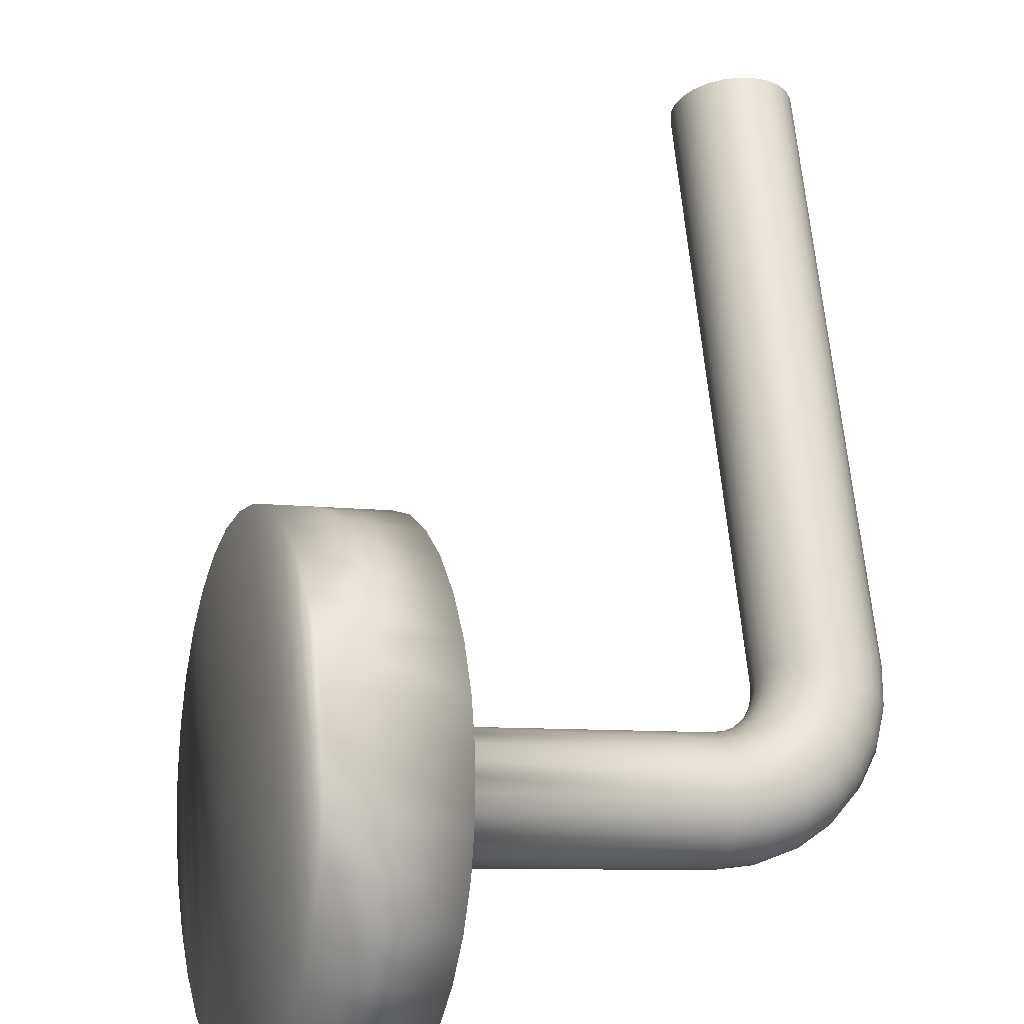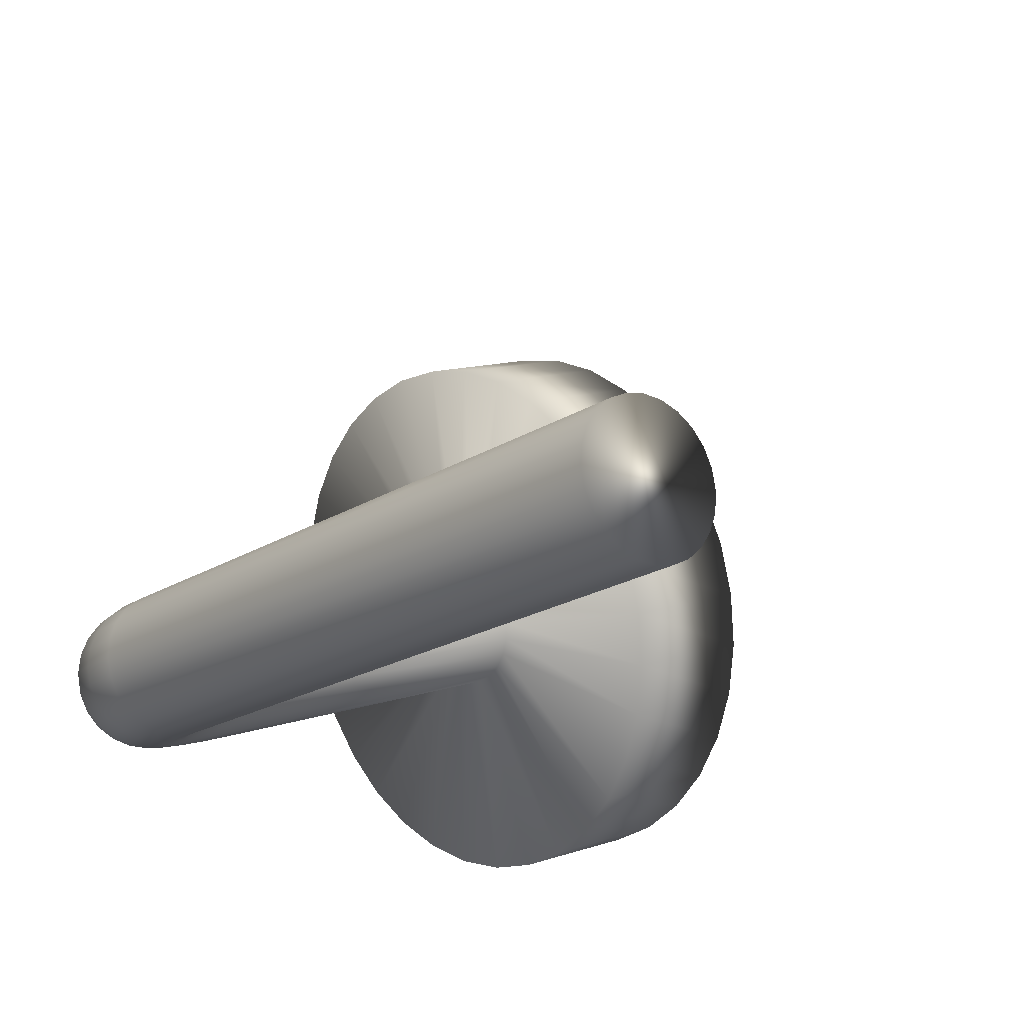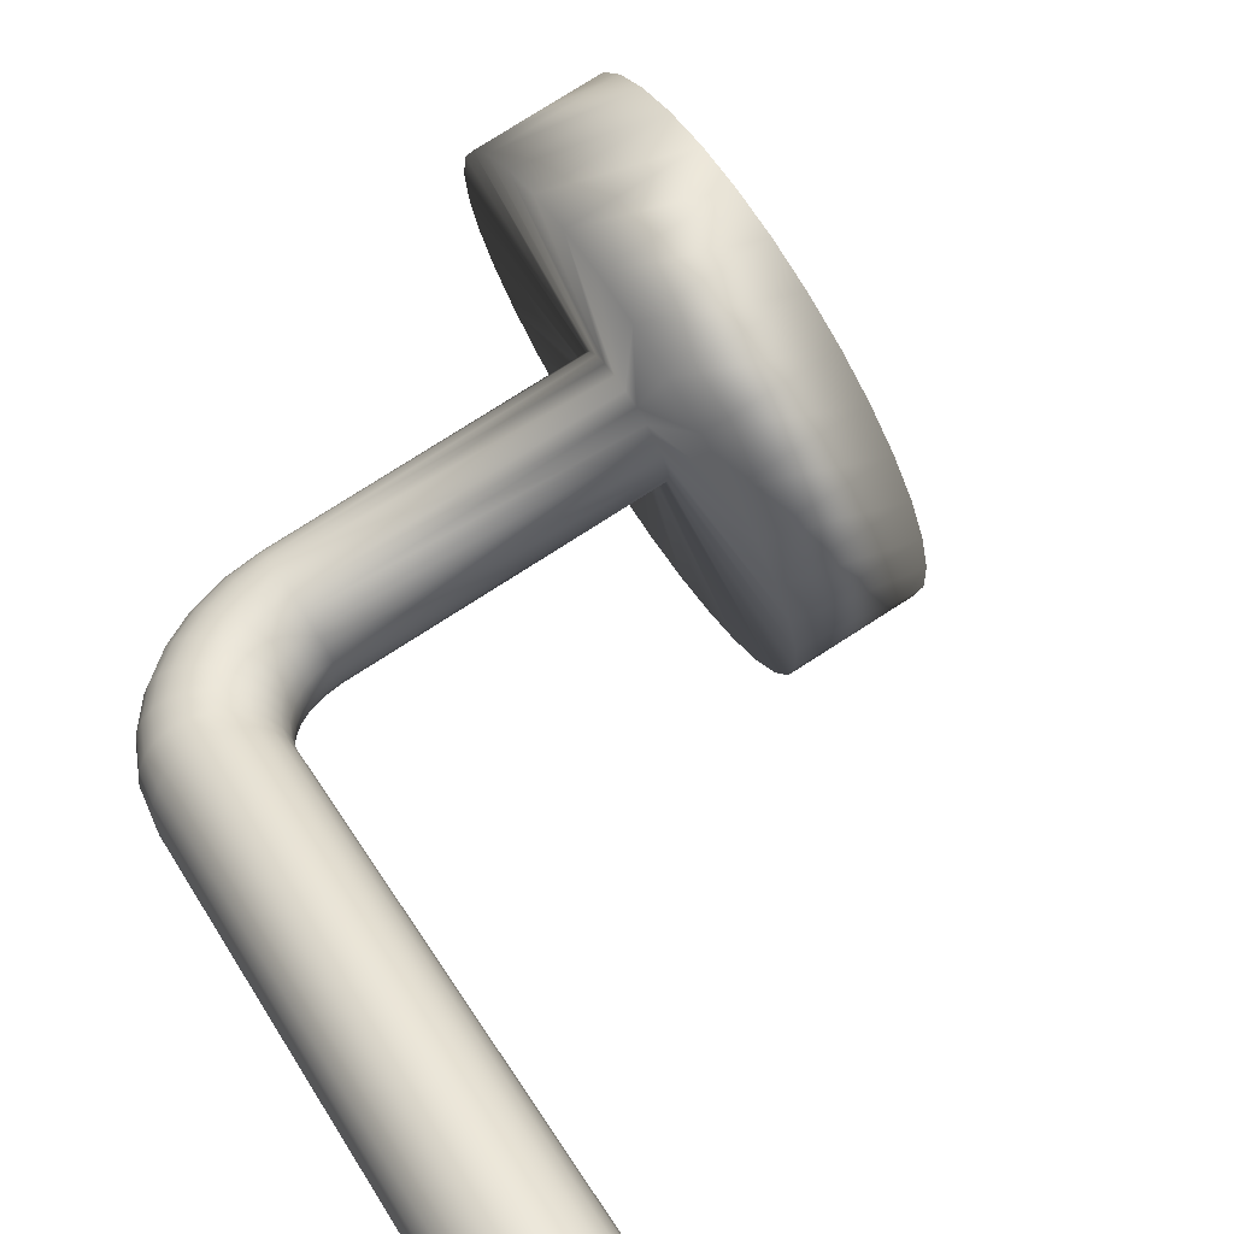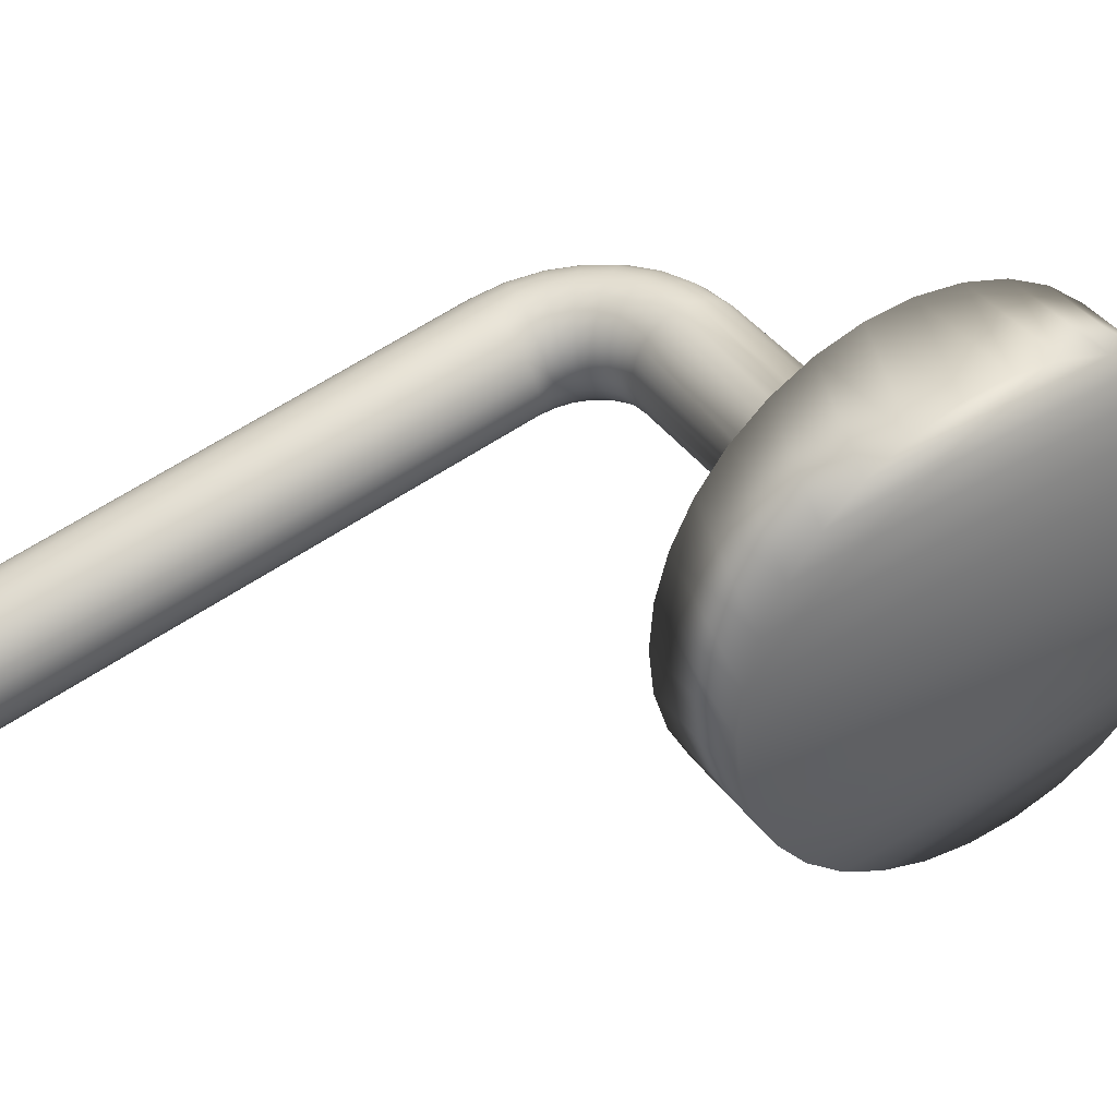
<metadata>
{"format":"obj","ext":"obj","renderer":"f3d","projection":"perspective","resolution":1024,"background":"white","views":[{"elev":66.2,"azim":-5.6,"up":"+Z"},{"elev":-18.4,"azim":141.5,"up":"+Z"},{"elev":39.1,"azim":152.7,"up":"+Z"},{"elev":61.6,"azim":-124.2,"up":"+Z"}]}
</metadata>
<code>
v -70.17 18.5 -73.56
v -70.17 18.5 -73.57
v -70.15 18.5 -73.57
v -70.15 18.5 -73.57
v -70.14 18.51 -73.57
v -70.14 18.51 -73.58
v -70.13 18.52 -73.57
v -70.13 18.52 -73.58
v -70.12 18.53 -73.58
v -70.12 18.53 -73.58
v -70.11 18.54 -73.58
v -70.11 18.54 -73.58
v -70.11 18.55 -73.58
v -70.11 18.55 -73.59
v -70.11 18.56 -73.58
v -70.11 18.56 -73.59
v -70.11 18.56 -73.58
v -70.11 18.55 -73.58
v -70.11 18.54 -73.57
v -70.12 18.53 -73.57
v -70.13 18.52 -73.57
v -70.14 18.51 -73.57
v -70.15 18.51 -73.56
v -70.16 18.51 -73.56
v -70.15 18.51 -73.56
v -70.16 18.51 -73.55
v -70.15 18.51 -73.55
v -70.16 18.51 -73.55
v -70.15 18.52 -73.55
v -70.16 18.52 -73.55
v -70.15 18.52 -73.55
v -70.16 18.52 -73.55
v -70.15 18.53 -73.55
v -70.16 18.53 -73.55
v -70.15 18.53 -73.55
v -70.16 18.53 -73.55
v -70.16 18.54 -73.55
v -70.16 18.54 -73.55
v -70.16 18.54 -73.56
v -70.16 18.54 -73.56
v -70.16 18.54 -73.56
v -70.17 18.54 -73.56
v -70.17 18.54 -73.57
v -70.16 18.54 -73.57
v -70.16 18.55 -73.56
v -70.16 18.55 -73.57
v -70.15 18.55 -73.57
v -70.15 18.55 -73.57
v -70.15 18.55 -73.57
v -70.15 18.55 -73.57
v -70.15 18.56 -73.57
v -70.15 18.56 -73.57
v -70.15 18.56 -73.57
v -70.15 18.56 -73.57
v -70.14 18.56 -73.57
v -70.14 18.56 -73.56
v -70.14 18.56 -73.56
v -70.14 18.56 -73.56
v -70.14 18.56 -73.56
v -70.13 18.56 -73.56
v -70.13 18.56 -73.56
v -70.13 18.56 -73.56
v -70.13 18.56 -73.56
v -70.12 18.56 -73.56
v -70.12 18.56 -73.56
v -70.12 18.55 -73.56
v -70.12 18.56 -73.56
v -70.11 18.55 -73.57
v -70.11 18.56 -73.57
v -70.11 18.55 -73.57
v -70.11 18.56 -73.57
v -70.14 18.51 -73.56
v -70.13 18.52 -73.56
v -70.12 18.53 -73.57
v -70.11 18.54 -73.57
v -70.14 18.52 -73.56
v -70.13 18.52 -73.56
v -70.12 18.53 -73.56
v -70.12 18.54 -73.56
v -70.14 18.52 -73.55
v -70.13 18.53 -73.56
v -70.13 18.54 -73.56
v -70.12 18.54 -73.56
v -70.14 18.53 -73.55
v -70.14 18.53 -73.56
v -70.13 18.54 -73.56
v -70.12 18.55 -73.56
v -70.15 18.53 -73.55
v -70.14 18.54 -73.55
v -70.13 18.54 -73.56
v -70.13 18.55 -73.56
v -70.15 18.54 -73.55
v -70.14 18.54 -73.56
v -70.14 18.55 -73.56
v -70.13 18.55 -73.56
v -70.15 18.54 -73.56
v -70.15 18.54 -73.56
v -70.14 18.55 -73.56
v -70.14 18.55 -73.56
v -70.15 18.54 -73.56
v -70.15 18.55 -73.56
v -70.15 18.55 -73.56
v -70.14 18.55 -73.56
v -70.27 18.54 -73.53
v -70.27 18.54 -73.54
v -70.17 18.54 -73.57
v -70.27 18.54 -73.54
v -70.17 18.54 -73.58
v -70.27 18.54 -73.55
v -70.17 18.54 -73.58
v -70.27 18.53 -73.55
v -70.17 18.53 -73.58
v -70.27 18.53 -73.55
v -70.17 18.53 -73.59
v -70.27 18.52 -73.55
v -70.17 18.52 -73.59
v -70.27 18.52 -73.55
v -70.17 18.52 -73.59
v -70.27 18.51 -73.55
v -70.17 18.51 -73.58
v -70.27 18.51 -73.55
v -70.17 18.51 -73.58
v -70.27 18.51 -73.54
v -70.17 18.51 -73.58
v -70.27 18.5 -73.54
v -70.17 18.5 -73.57
v -70.27 18.5 -73.53
v -70.26 18.5 -73.53
v -70.26 18.51 -73.52
v -70.26 18.51 -73.52
v -70.26 18.51 -73.52
v -70.26 18.52 -73.51
v -70.26 18.52 -73.51
v -70.26 18.53 -73.51
v -70.26 18.53 -73.52
v -70.26 18.54 -73.52
v -70.26 18.54 -73.52
v -70.26 18.54 -73.53
v -70.15 18.77 -73.57
v -70.15 18.56 -73.58
v -70.15 18.77 -73.58
v -70.15 18.56 -73.58
v -70.15 18.77 -73.58
v -70.15 18.56 -73.59
v -70.15 18.77 -73.59
v -70.14 18.56 -73.59
v -70.14 18.77 -73.59
v -70.14 18.56 -73.6
v -70.14 18.77 -73.6
v -70.13 18.56 -73.6
v -70.13 18.77 -73.6
v -70.13 18.56 -73.6
v -70.13 18.77 -73.6
v -70.12 18.56 -73.6
v -70.12 18.77 -73.6
v -70.12 18.56 -73.6
v -70.12 18.77 -73.6
v -70.11 18.56 -73.6
v -70.11 18.77 -73.6
v -70.11 18.56 -73.59
v -70.11 18.77 -73.59
v -70.11 18.77 -73.59
v -70.11 18.77 -73.58
v -70.11 18.77 -73.58
v -70.11 18.77 -73.57
v -70.11 18.77 -73.57
v -70.12 18.77 -73.56
v -70.12 18.77 -73.56
v -70.13 18.77 -73.56
v -70.13 18.77 -73.56
v -70.14 18.77 -73.56
v -70.14 18.77 -73.56
v -70.14 18.77 -73.57
v -70.16 18.54 -73.57
v -70.16 18.55 -73.57
v -70.16 18.55 -73.58
v -70.15 18.55 -73.58
v -70.15 18.56 -73.58
v -70.15 18.56 -73.58
v -70.15 18.56 -73.58
v -70.15 18.55 -73.58
v -70.15 18.55 -73.58
v -70.16 18.55 -73.58
v -70.16 18.54 -73.58
v -70.17 18.54 -73.58
v -70.17 18.54 -73.58
v -70.17 18.53 -73.59
v -70.17 18.53 -73.59
v -70.16 18.52 -73.59
v -70.16 18.52 -73.59
v -70.16 18.51 -73.59
v -70.16 18.51 -73.58
v -70.16 18.51 -73.58
v -70.16 18.5 -73.58
v -70.15 18.56 -73.59
v -70.15 18.55 -73.59
v -70.15 18.55 -73.59
v -70.16 18.54 -73.59
v -70.16 18.54 -73.58
v -70.14 18.56 -73.59
v -70.15 18.55 -73.59
v -70.15 18.55 -73.59
v -70.15 18.54 -73.59
v -70.16 18.54 -73.59
v -70.14 18.56 -73.6
v -70.14 18.55 -73.6
v -70.15 18.54 -73.59
v -70.15 18.54 -73.59
v -70.16 18.53 -73.59
v -70.14 18.56 -73.6
v -70.14 18.55 -73.6
v -70.14 18.54 -73.6
v -70.15 18.53 -73.59
v -70.16 18.53 -73.59
v -70.13 18.55 -73.6
v -70.13 18.54 -73.6
v -70.14 18.54 -73.6
v -70.15 18.53 -73.6
v -70.15 18.52 -73.59
v -70.12 18.55 -73.6
v -70.13 18.54 -73.6
v -70.13 18.53 -73.6
v -70.14 18.52 -73.59
v -70.15 18.52 -73.59
v -70.12 18.55 -73.6
v -70.12 18.54 -73.6
v -70.13 18.53 -73.59
v -70.14 18.52 -73.59
v -70.15 18.51 -73.59
v -70.12 18.55 -73.6
v -70.12 18.54 -73.59
v -70.13 18.53 -73.59
v -70.14 18.52 -73.59
v -70.15 18.51 -73.58
v -70.11 18.55 -73.59
v -70.12 18.54 -73.59
v -70.12 18.53 -73.59
v -70.13 18.52 -73.58
v -70.14 18.51 -73.58
v -70.27 18.6 -73.55
v -70.27 18.61 -73.53
v -70.26 18.6 -73.52
v -70.28 18.6 -73.56
v -70.28 18.59 -73.58
v -70.28 18.58 -73.59
v -70.29 18.57 -73.6
v -70.29 18.56 -73.61
v -70.29 18.54 -73.61
v -70.29 18.52 -73.61
v -70.29 18.51 -73.61
v -70.29 18.49 -73.61
v -70.29 18.48 -73.6
v -70.28 18.46 -73.59
v -70.28 18.45 -73.58
v -70.28 18.45 -73.56
v -70.27 18.44 -73.55
v -70.27 18.44 -73.53
v -70.26 18.44 -73.52
v -70.25 18.45 -73.5
v -70.25 18.45 -73.49
v -70.25 18.46 -73.48
v -70.24 18.48 -73.47
v -70.24 18.49 -73.46
v -70.24 18.51 -73.46
v -70.24 18.52 -73.45
v -70.24 18.54 -73.46
v -70.24 18.56 -73.46
v -70.24 18.57 -73.47
v -70.25 18.58 -73.48
v -70.25 18.59 -73.49
v -70.25 18.6 -73.5
v -70.28 18.52 -73.44
v -70.28 18.51 -73.44
v -70.28 18.49 -73.45
v -70.28 18.48 -73.45
v -70.29 18.46 -73.46
v -70.29 18.45 -73.48
v -70.29 18.45 -73.49
v -70.3 18.44 -73.5
v -70.3 18.44 -73.52
v -70.31 18.44 -73.53
v -70.32 18.45 -73.55
v -70.32 18.45 -73.56
v -70.32 18.46 -73.57
v -70.33 18.48 -73.58
v -70.33 18.49 -73.59
v -70.33 18.51 -73.6
v -70.33 18.52 -73.6
v -70.33 18.54 -73.6
v -70.33 18.56 -73.59
v -70.33 18.57 -73.58
v -70.32 18.58 -73.57
v -70.32 18.59 -73.56
v -70.32 18.6 -73.55
v -70.31 18.6 -73.53
v -70.3 18.61 -73.52
v -70.3 18.6 -73.5
v -70.29 18.6 -73.49
v -70.29 18.59 -73.48
v -70.29 18.58 -73.46
v -70.28 18.57 -73.45
v -70.28 18.56 -73.45
v -70.28 18.54 -73.44
f 1 2 3
f 3 2 4
f 3 4 5
f 5 4 6
f 5 6 7
f 7 6 8
f 7 8 9
f 9 8 10
f 9 10 11
f 11 10 12
f 11 12 13
f 13 12 14
f 13 14 15
f 15 14 16
f 15 17 13
f 13 17 18
f 13 18 11
f 11 18 19
f 11 19 9
f 9 19 20
f 9 20 7
f 7 20 21
f 7 21 5
f 5 21 22
f 5 22 3
f 3 22 23
f 3 23 1
f 1 23 24
f 24 23 25
f 24 25 26
f 26 25 27
f 26 27 28
f 28 27 29
f 28 29 30
f 30 29 31
f 30 31 32
f 32 31 33
f 32 33 34
f 34 33 35
f 34 35 36
f 36 35 37
f 36 37 38
f 38 37 39
f 38 39 40
f 40 39 41
f 40 41 42
f 42 41 43
f 43 41 44
f 44 41 45
f 44 45 46
f 46 45 47
f 46 47 48
f 48 47 49
f 48 49 50
f 50 49 51
f 50 51 52
f 52 51 53
f 52 53 54
f 54 53 55
f 55 53 56
f 55 56 57
f 57 56 58
f 57 58 59
f 59 58 60
f 59 60 61
f 61 60 62
f 61 62 63
f 63 62 64
f 63 64 65
f 65 64 66
f 65 66 67
f 67 66 68
f 67 68 69
f 69 68 70
f 69 70 71
f 71 70 18
f 71 18 17
f 25 23 72
f 72 23 22
f 72 22 73
f 73 22 21
f 73 21 74
f 74 21 20
f 74 20 75
f 75 20 19
f 75 19 70
f 70 19 18
f 27 25 76
f 76 25 72
f 76 72 77
f 77 72 73
f 77 73 78
f 78 73 74
f 78 74 79
f 79 74 75
f 79 75 68
f 68 75 70
f 29 27 80
f 80 27 76
f 80 76 81
f 81 76 77
f 81 77 82
f 82 77 78
f 82 78 83
f 83 78 79
f 83 79 66
f 66 79 68
f 31 29 84
f 84 29 80
f 84 80 85
f 85 80 81
f 85 81 86
f 86 81 82
f 86 82 87
f 87 82 83
f 87 83 64
f 64 83 66
f 33 31 88
f 88 31 84
f 88 84 89
f 89 84 85
f 89 85 90
f 90 85 86
f 90 86 91
f 91 86 87
f 91 87 62
f 62 87 64
f 35 33 92
f 92 33 88
f 92 88 93
f 93 88 89
f 93 89 94
f 94 89 90
f 94 90 95
f 95 90 91
f 95 91 60
f 60 91 62
f 37 35 96
f 96 35 92
f 96 92 97
f 97 92 93
f 97 93 98
f 98 93 94
f 98 94 99
f 99 94 95
f 99 95 58
f 58 95 60
f 45 41 39
f 39 37 100
f 100 37 96
f 100 96 101
f 101 96 97
f 101 97 102
f 102 97 98
f 102 98 103
f 103 98 99
f 103 99 56
f 56 99 58
f 47 45 100
f 100 45 39
f 47 100 101
f 49 47 101
f 49 101 102
f 51 49 102
f 51 102 103
f 53 51 103
f 53 103 56
f 104 43 105
f 105 43 106
f 105 106 107
f 107 106 108
f 107 108 109
f 109 108 110
f 109 110 111
f 111 110 112
f 111 112 113
f 113 112 114
f 113 114 115
f 115 114 116
f 115 116 117
f 117 116 118
f 117 118 119
f 119 118 120
f 119 120 121
f 121 120 122
f 121 122 123
f 123 122 124
f 123 124 125
f 125 124 126
f 125 126 127
f 127 126 2
f 127 2 128
f 128 2 1
f 128 1 129
f 129 1 24
f 129 24 130
f 130 24 26
f 130 26 131
f 131 26 28
f 131 28 132
f 132 28 30
f 132 30 133
f 133 30 32
f 133 32 134
f 134 32 34
f 134 34 135
f 135 34 36
f 135 36 136
f 136 36 38
f 136 38 137
f 137 38 40
f 137 40 138
f 138 40 42
f 138 42 104
f 104 42 43
f 54 139 140
f 140 139 141
f 140 141 142
f 142 141 143
f 142 143 144
f 144 143 145
f 144 145 146
f 146 145 147
f 146 147 148
f 148 147 149
f 148 149 150
f 150 149 151
f 150 151 152
f 152 151 153
f 152 153 154
f 154 153 155
f 154 155 156
f 156 155 157
f 156 157 158
f 158 157 159
f 158 159 160
f 160 159 161
f 160 161 16
f 16 161 162
f 16 162 15
f 15 162 163
f 15 163 17
f 17 163 164
f 17 164 71
f 71 164 165
f 71 165 69
f 69 165 166
f 69 166 67
f 67 166 167
f 67 167 65
f 65 167 168
f 65 168 63
f 63 168 169
f 63 169 61
f 61 169 170
f 61 170 59
f 59 170 171
f 59 171 57
f 57 171 172
f 57 172 55
f 55 172 173
f 55 173 54
f 54 173 139
f 106 43 174
f 174 43 44
f 174 44 175
f 175 44 46
f 175 46 176
f 176 46 48
f 176 48 177
f 177 48 50
f 177 50 178
f 178 50 52
f 178 52 179
f 179 52 54
f 179 54 140
f 140 142 179
f 179 142 180
f 179 180 178
f 178 180 181
f 178 181 177
f 177 181 182
f 177 182 176
f 176 182 183
f 176 183 175
f 175 183 184
f 175 184 174
f 174 184 185
f 174 185 106
f 106 185 108
f 108 185 186
f 108 186 110
f 110 186 187
f 110 187 112
f 112 187 188
f 112 188 114
f 114 188 189
f 114 189 116
f 116 189 190
f 116 190 118
f 118 190 191
f 118 191 120
f 120 191 192
f 120 192 122
f 122 192 193
f 122 193 124
f 124 193 194
f 124 194 126
f 126 194 4
f 126 4 2
f 142 144 180
f 180 144 195
f 180 195 181
f 181 195 196
f 181 196 182
f 182 196 197
f 182 197 183
f 183 197 198
f 183 198 184
f 184 198 199
f 184 199 185
f 185 199 186
f 144 146 195
f 195 146 200
f 195 200 196
f 196 200 201
f 196 201 197
f 197 201 202
f 197 202 198
f 198 202 203
f 198 203 199
f 199 203 204
f 199 204 186
f 186 204 187
f 146 148 200
f 200 148 205
f 200 205 201
f 201 205 206
f 201 206 202
f 202 206 207
f 202 207 203
f 203 207 208
f 203 208 204
f 204 208 209
f 204 209 187
f 187 209 188
f 148 150 205
f 205 150 210
f 205 210 206
f 206 210 211
f 206 211 207
f 207 211 212
f 207 212 208
f 208 212 213
f 208 213 209
f 209 213 214
f 209 214 188
f 188 214 189
f 150 152 210
f 210 152 215
f 210 215 211
f 211 215 216
f 211 216 212
f 212 216 217
f 212 217 213
f 213 217 218
f 213 218 214
f 214 218 219
f 214 219 189
f 189 219 190
f 152 154 215
f 215 154 220
f 215 220 216
f 216 220 221
f 216 221 217
f 217 221 222
f 217 222 218
f 218 222 223
f 218 223 219
f 219 223 224
f 219 224 190
f 190 224 191
f 154 156 220
f 220 156 225
f 220 225 221
f 221 225 226
f 221 226 222
f 222 226 227
f 222 227 223
f 223 227 228
f 223 228 224
f 224 228 229
f 224 229 191
f 191 229 192
f 156 158 225
f 225 158 230
f 225 230 226
f 226 230 231
f 226 231 227
f 227 231 232
f 227 232 228
f 228 232 233
f 228 233 229
f 229 233 234
f 229 234 192
f 192 234 193
f 158 160 230
f 230 160 235
f 230 235 231
f 231 235 236
f 231 236 232
f 232 236 237
f 232 237 233
f 233 237 238
f 233 238 234
f 234 238 239
f 234 239 193
f 193 239 194
f 160 16 235
f 235 16 14
f 235 14 236
f 236 14 12
f 236 12 237
f 237 12 10
f 237 10 238
f 238 10 8
f 238 8 239
f 239 8 6
f 239 6 194
f 194 6 4
f 161 165 162
f 162 165 164
f 162 164 163
f 165 161 166
f 166 161 159
f 166 159 167
f 167 159 157
f 167 157 168
f 168 157 155
f 168 155 169
f 169 155 153
f 169 153 170
f 170 153 151
f 170 151 171
f 171 151 149
f 171 149 172
f 172 149 147
f 172 147 173
f 173 147 145
f 173 145 139
f 139 145 143
f 139 143 141
f 105 240 104
f 104 240 241
f 104 241 242
f 240 105 243
f 243 105 107
f 243 107 244
f 244 107 109
f 244 109 245
f 245 109 246
f 246 109 111
f 246 111 247
f 247 111 113
f 247 113 248
f 248 113 115
f 248 115 249
f 249 115 250
f 250 115 117
f 250 117 251
f 251 117 119
f 251 119 252
f 252 119 121
f 252 121 253
f 253 121 254
f 254 121 123
f 254 123 255
f 255 123 125
f 255 125 256
f 256 125 127
f 256 127 257
f 257 127 258
f 258 127 128
f 258 128 259
f 259 128 129
f 259 129 260
f 260 129 130
f 260 130 261
f 261 130 262
f 262 130 131
f 262 131 263
f 263 131 132
f 263 132 264
f 264 132 133
f 264 133 265
f 265 133 266
f 266 133 134
f 266 134 267
f 267 134 135
f 267 135 268
f 268 135 136
f 268 136 269
f 269 136 270
f 270 136 137
f 270 137 271
f 271 137 138
f 271 138 242
f 242 138 104
f 265 272 264
f 264 272 273
f 264 273 263
f 263 273 274
f 263 274 262
f 262 274 275
f 262 275 261
f 261 275 276
f 261 276 260
f 260 276 277
f 260 277 259
f 259 277 278
f 259 278 258
f 258 278 279
f 258 279 257
f 257 279 280
f 257 280 256
f 256 280 281
f 256 281 255
f 255 281 282
f 255 282 254
f 254 282 283
f 254 283 253
f 253 283 284
f 253 284 252
f 252 284 285
f 252 285 251
f 251 285 286
f 251 286 250
f 250 286 287
f 250 287 249
f 249 287 288
f 288 287 289
f 289 287 290
f 290 287 286
f 290 286 291
f 291 286 285
f 291 285 292
f 292 285 284
f 292 284 293
f 293 284 283
f 293 283 294
f 294 283 282
f 294 282 295
f 295 282 281
f 295 281 296
f 296 281 280
f 296 280 297
f 297 280 279
f 297 279 298
f 298 279 278
f 298 278 299
f 299 278 277
f 299 277 300
f 300 277 276
f 300 276 301
f 301 276 275
f 301 275 302
f 302 275 274
f 302 274 303
f 303 274 273
f 303 273 272
f 249 288 248
f 248 288 289
f 248 289 247
f 247 289 290
f 247 290 246
f 246 290 291
f 246 291 245
f 245 291 292
f 245 292 244
f 244 292 293
f 244 293 243
f 243 293 294
f 243 294 240
f 240 294 295
f 240 295 241
f 241 295 296
f 241 296 242
f 242 296 297
f 242 297 271
f 271 297 298
f 271 298 270
f 270 298 299
f 270 299 269
f 269 299 300
f 269 300 268
f 268 300 301
f 268 301 267
f 267 301 302
f 267 302 266
f 266 302 303
f 266 303 265
f 265 303 272

</code>
